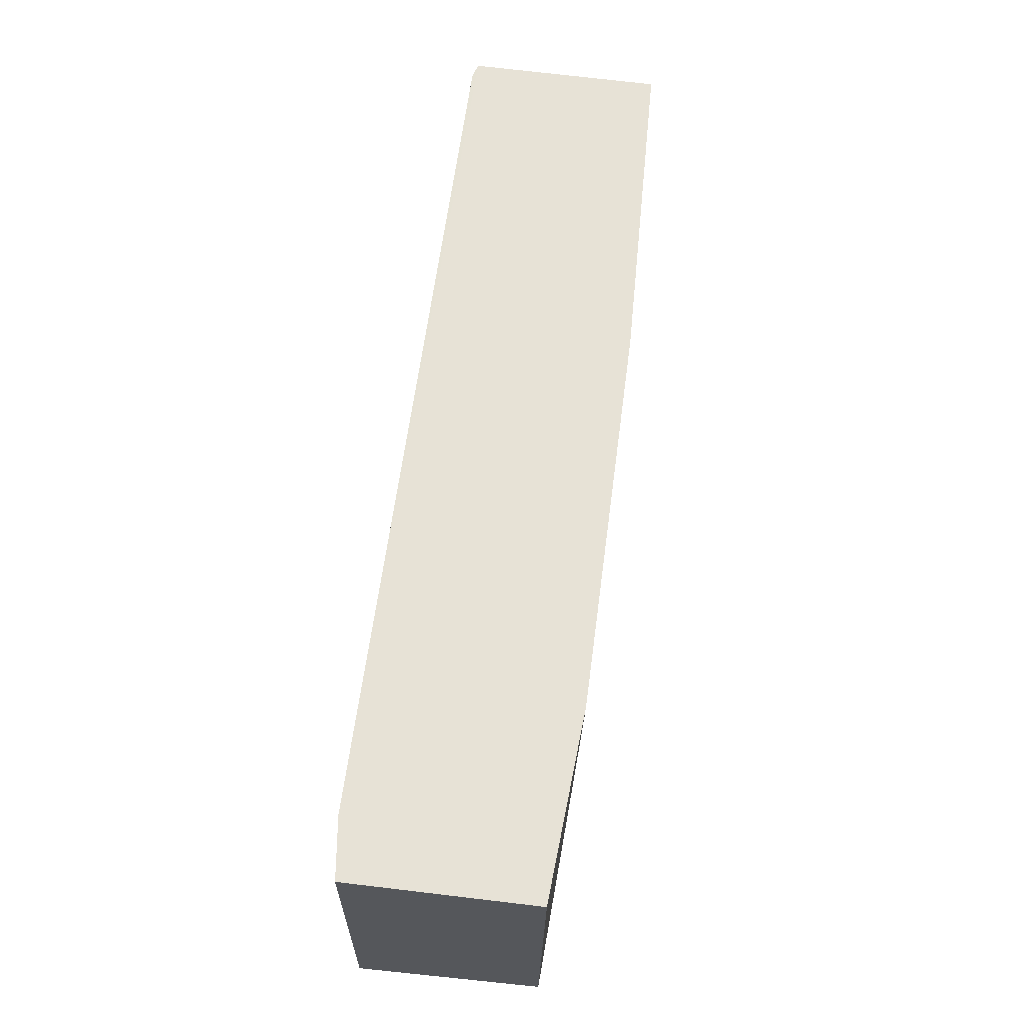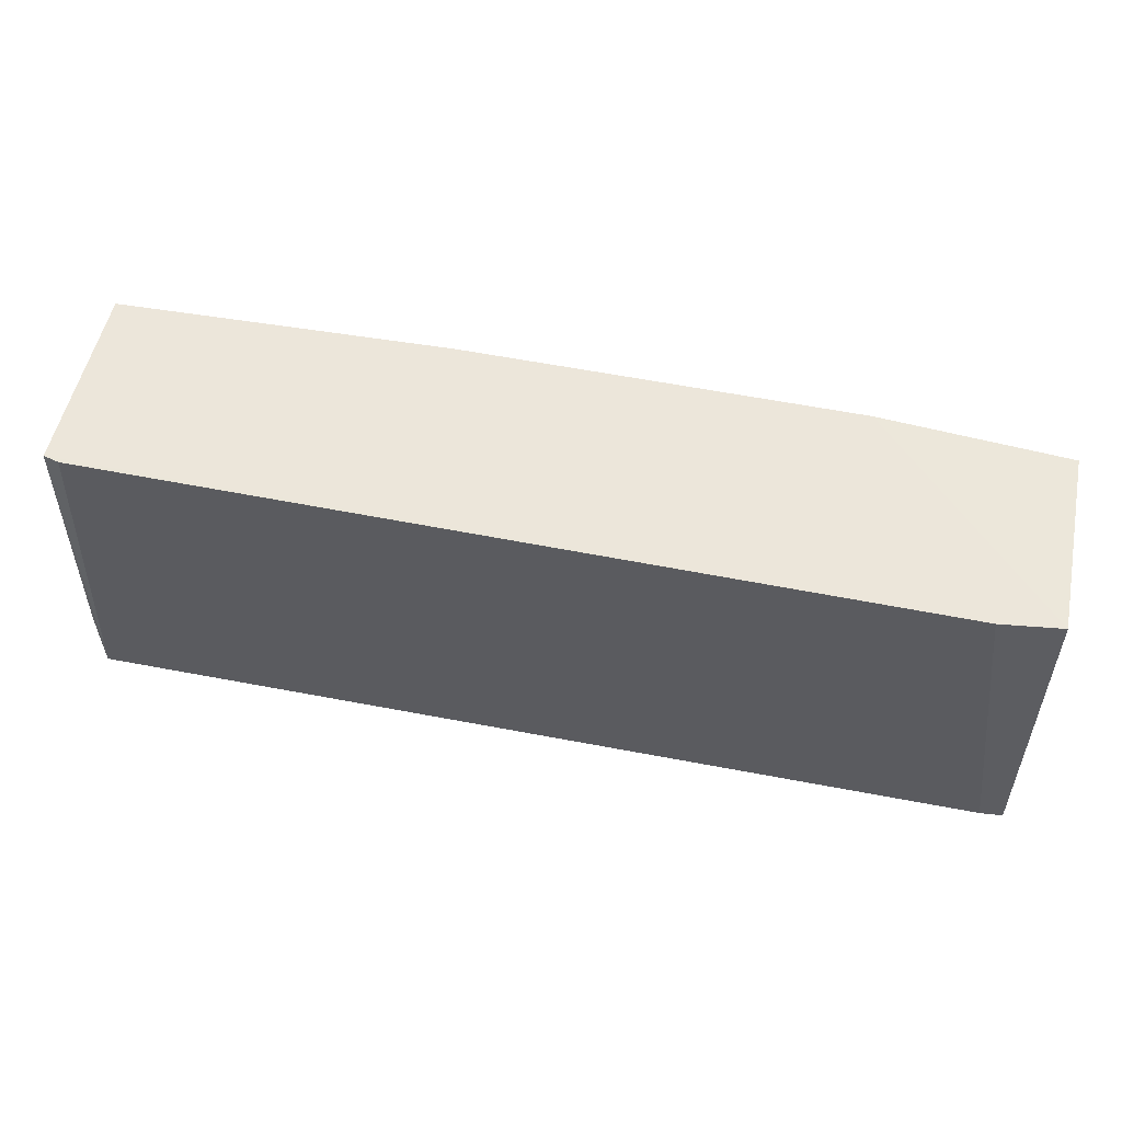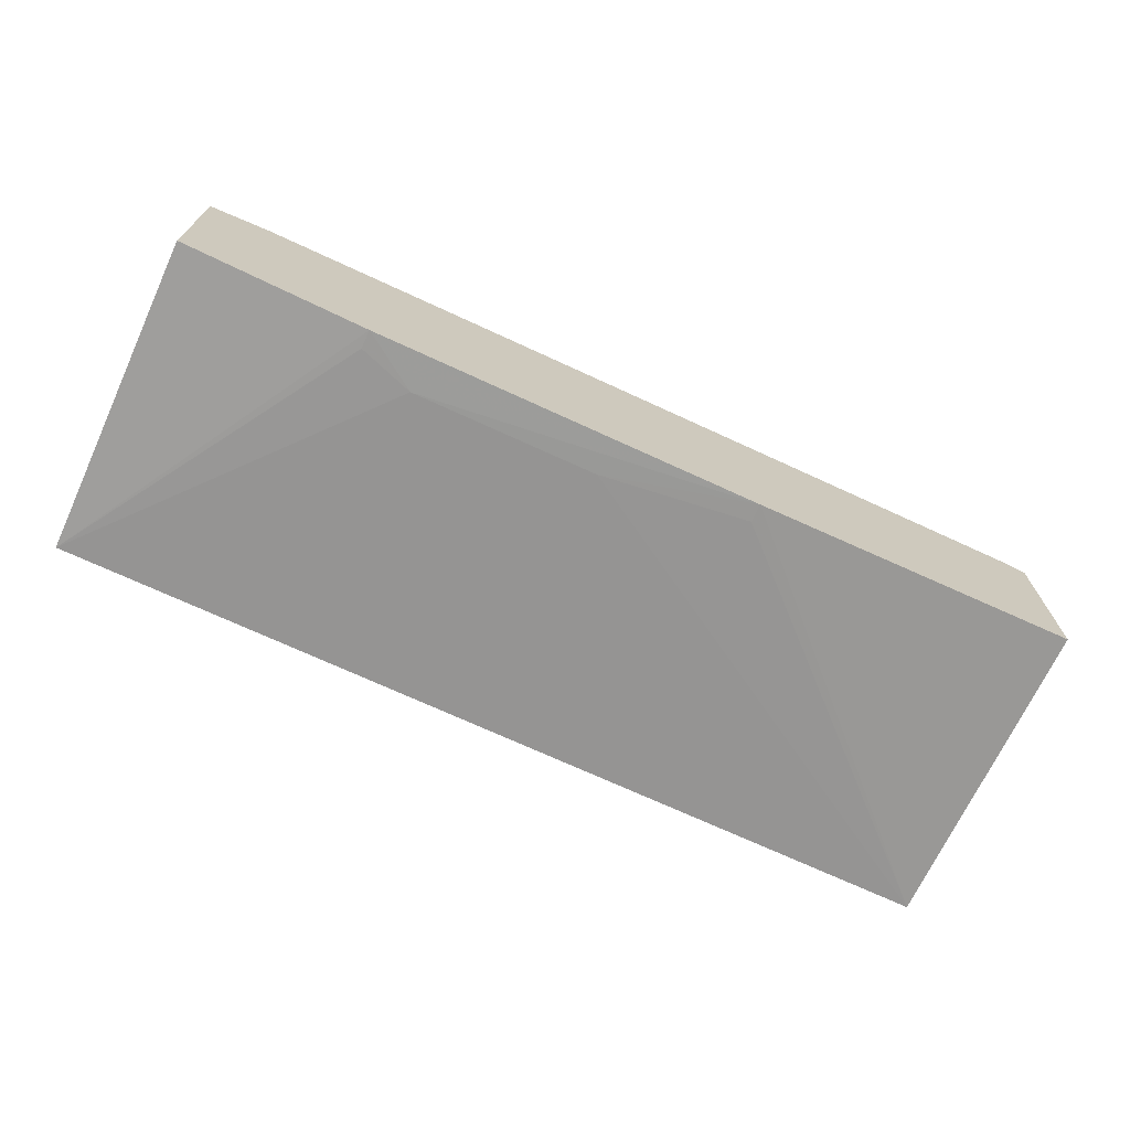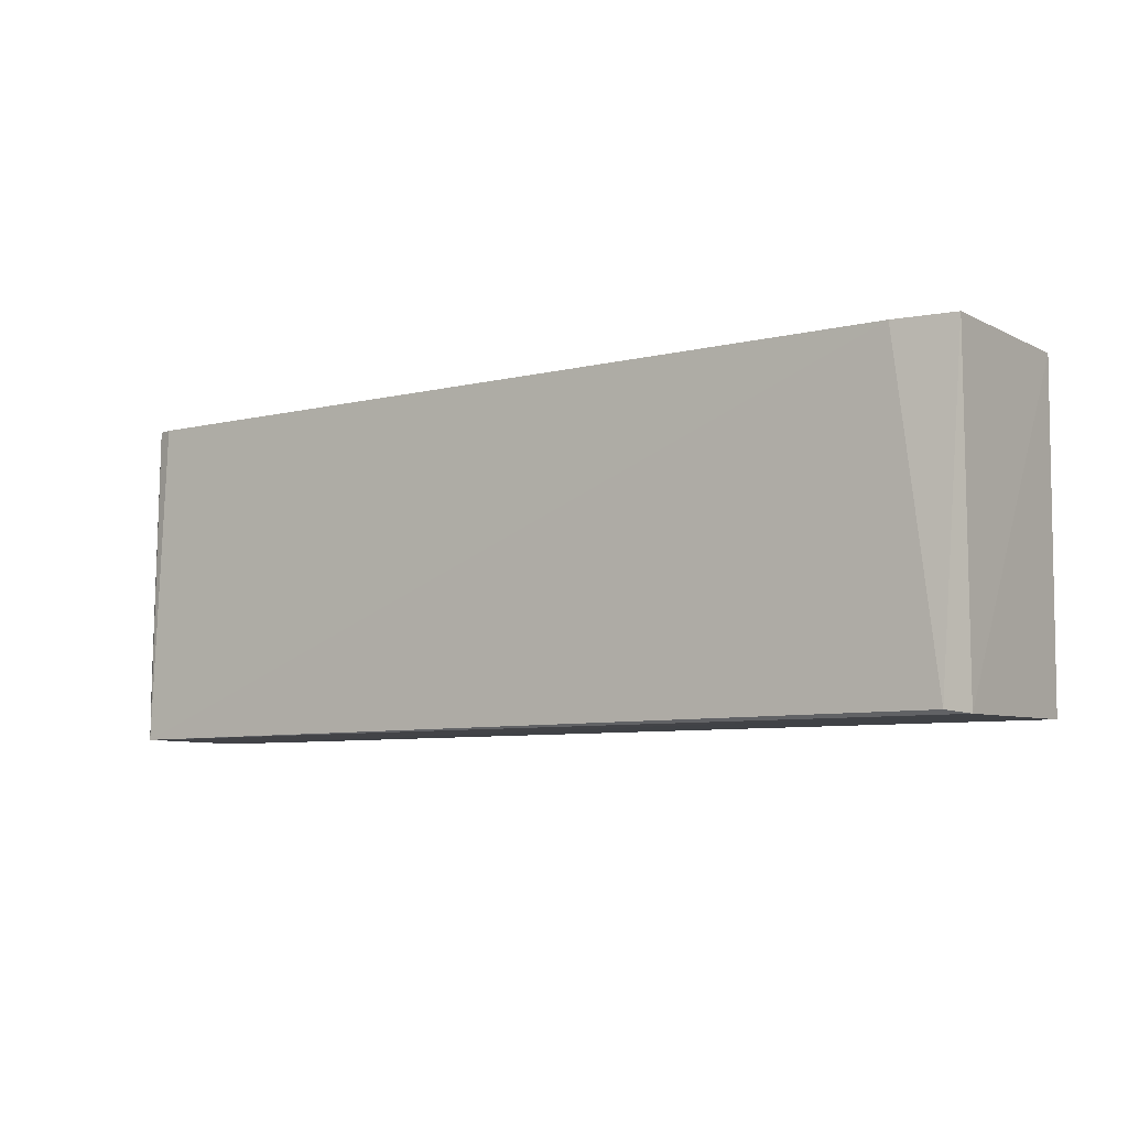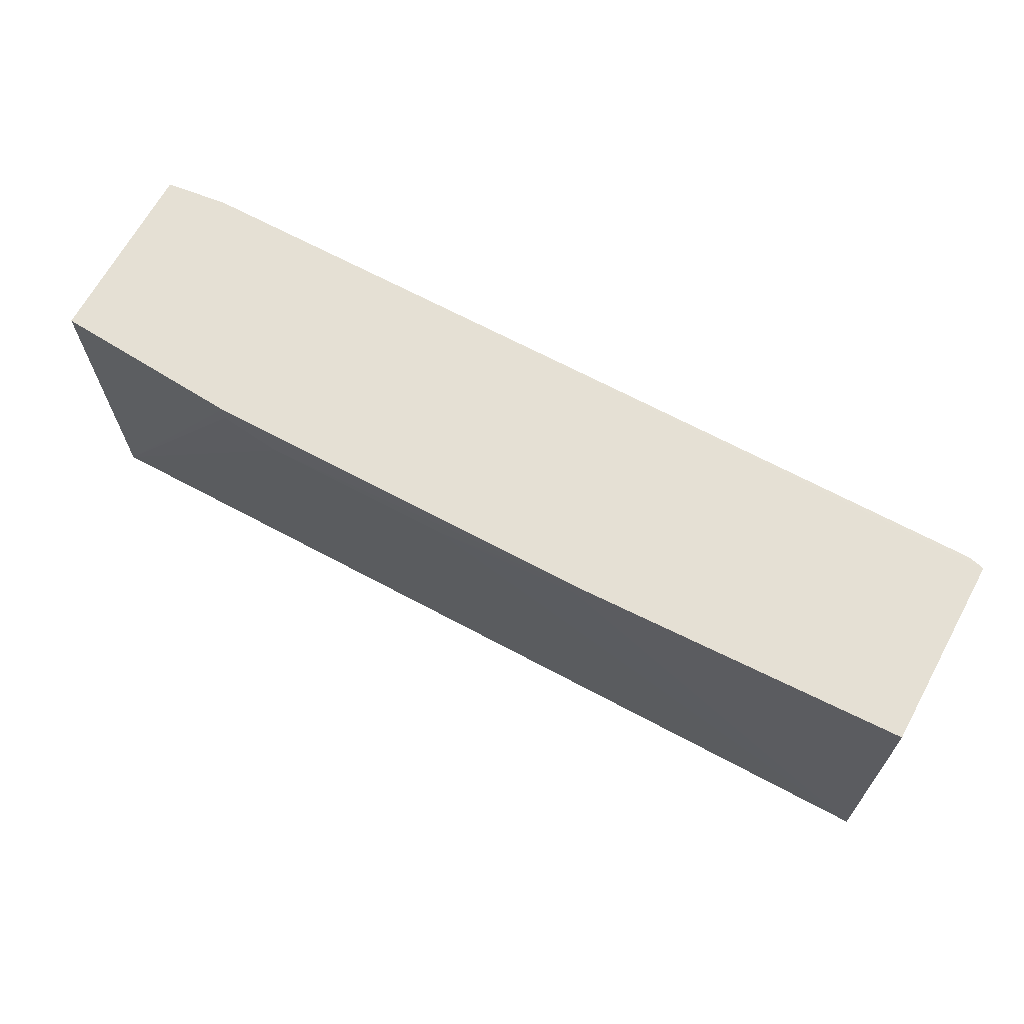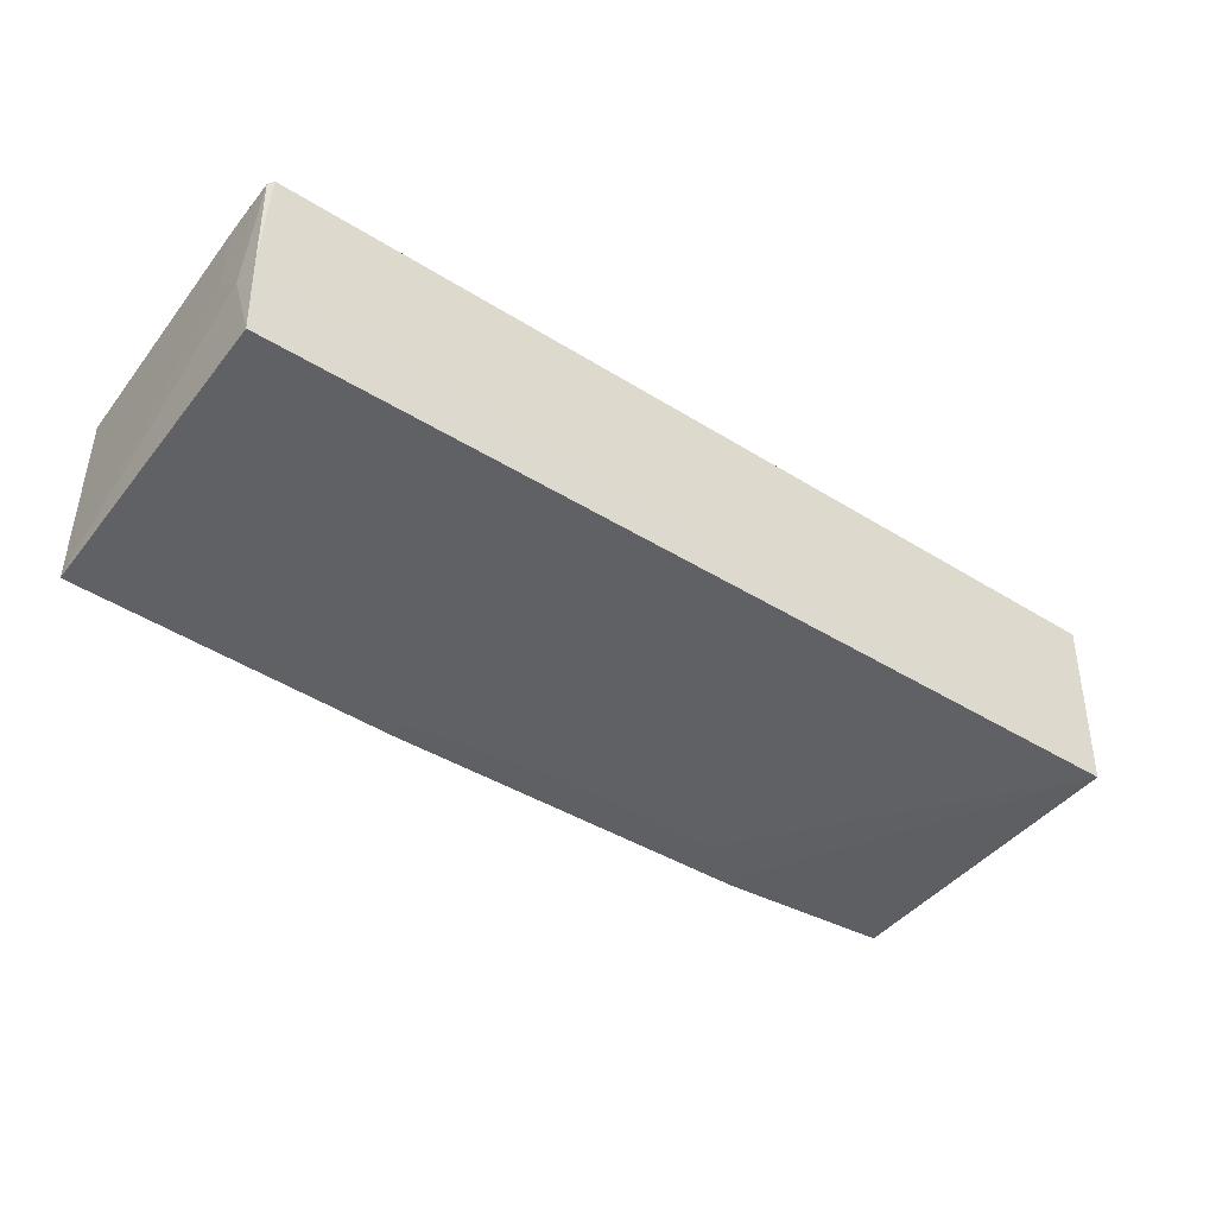
<metadata>
{"format":"obj","ext":"obj","renderer":"f3d","projection":"perspective","resolution":1024,"background":"white","views":[{"elev":63.3,"azim":-82.5,"up":"+Z"},{"elev":54.2,"azim":-168.0,"up":"+Z"},{"elev":-70.4,"azim":-24.8,"up":"+Y"},{"elev":-6.9,"azim":-144.5,"up":"+Z"},{"elev":65.8,"azim":28.5,"up":"+Z"},{"elev":-43.6,"azim":144.1,"up":"+Y"}]}
</metadata>
<code>
v 0.09823 0.02108 0.07096
v 0.09798 -0.02013 0.07103
v 0.09895 -0.002151 0.0003156
v -0.1002 0.02102 0.001155
v -0.09967 0.02055 0.07093
v -0.09924 -0.01889 0.001611
v 0.09811 0.02241 0.000494
v 0.09939 0.005957 0.01412
v 0.02645 -0.02248 0.07111
v 0.09813 -0.01852 0.000911
v -0.09926 -0.01963 0.07099
v -0.08664 0.02217 0.07094
v 0.09942 0.02069 0.0006594
v -0.04655 -0.02237 0.06295
v 0.09943 -0.002108 0.005983
v -0.05867 -0.02243 0.07106
v 0.09488 0.02196 0.07094
v -0.0953 0.02193 0.001973
v 0.0993 0.02124 0.01404
v -0.006004 -0.0223 0.063
v -0.05867 -0.02235 0.067
v 0.02645 -0.02234 0.06706
f 6 4 3
f 7 3 4
f 8 1 2
f 9 2 1
f 10 6 3
f 10 2 9
f 11 5 4
f 11 4 6
f 12 9 1
f 13 3 7
f 14 6 10
f 15 8 2
f 15 2 10
f 15 10 3
f 15 13 8
f 15 3 13
f 16 5 11
f 16 12 5
f 16 9 12
f 16 14 9
f 16 11 6
f 17 12 1
f 17 1 7
f 17 7 12
f 18 12 7
f 18 7 4
f 18 4 5
f 18 5 12
f 19 13 7
f 19 7 1
f 19 1 8
f 19 8 13
f 20 14 10
f 20 9 14
f 21 16 6
f 21 6 14
f 21 14 16
f 22 20 10
f 22 10 9
f 22 9 20

</code>
